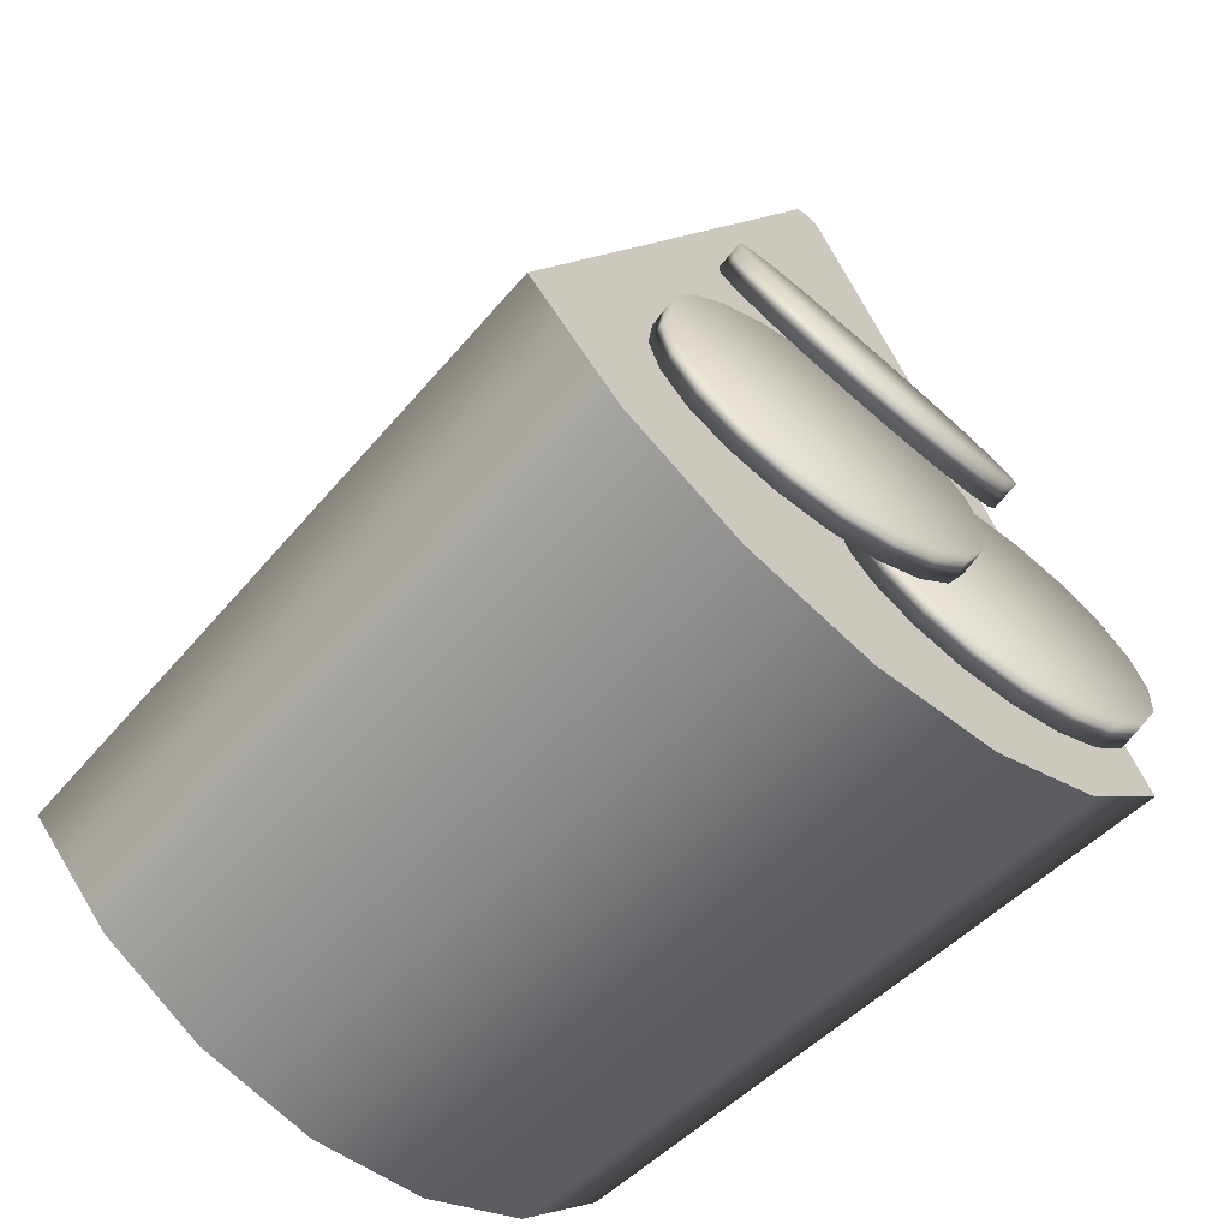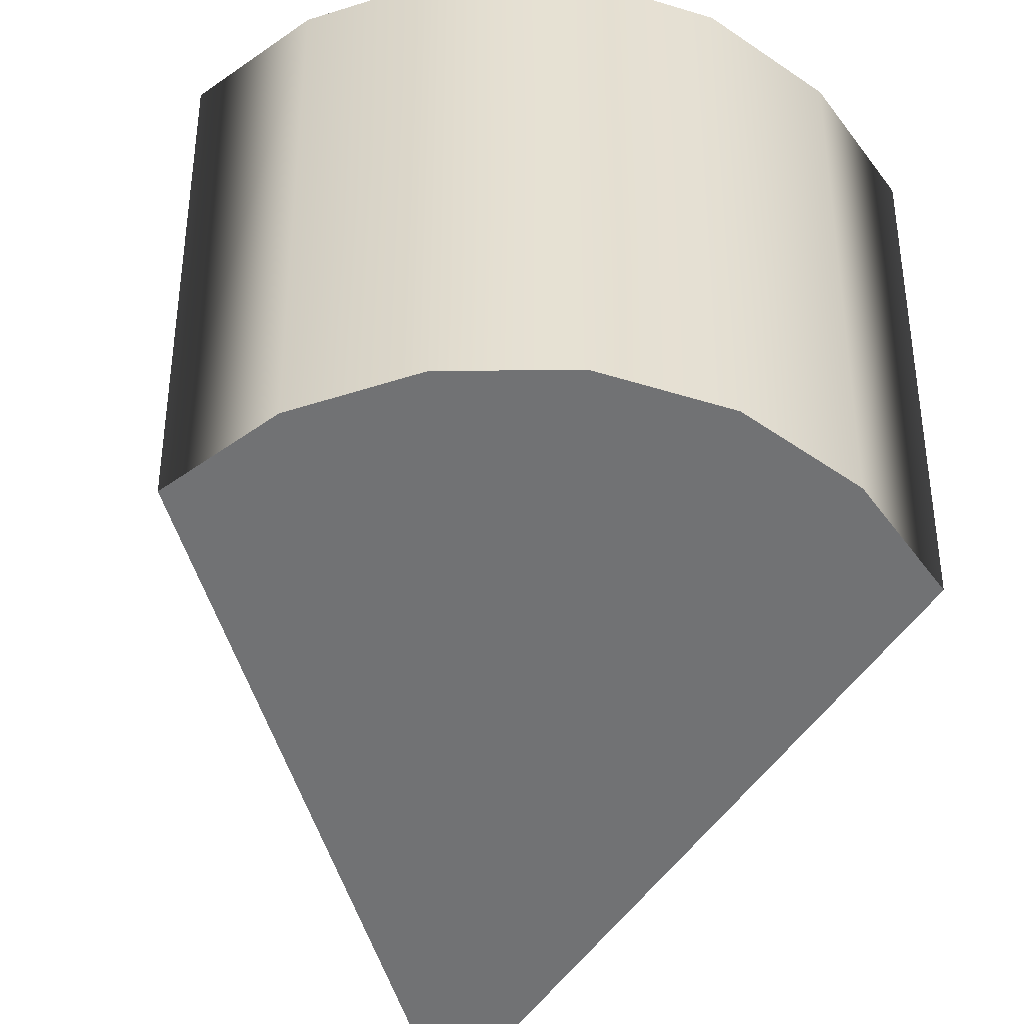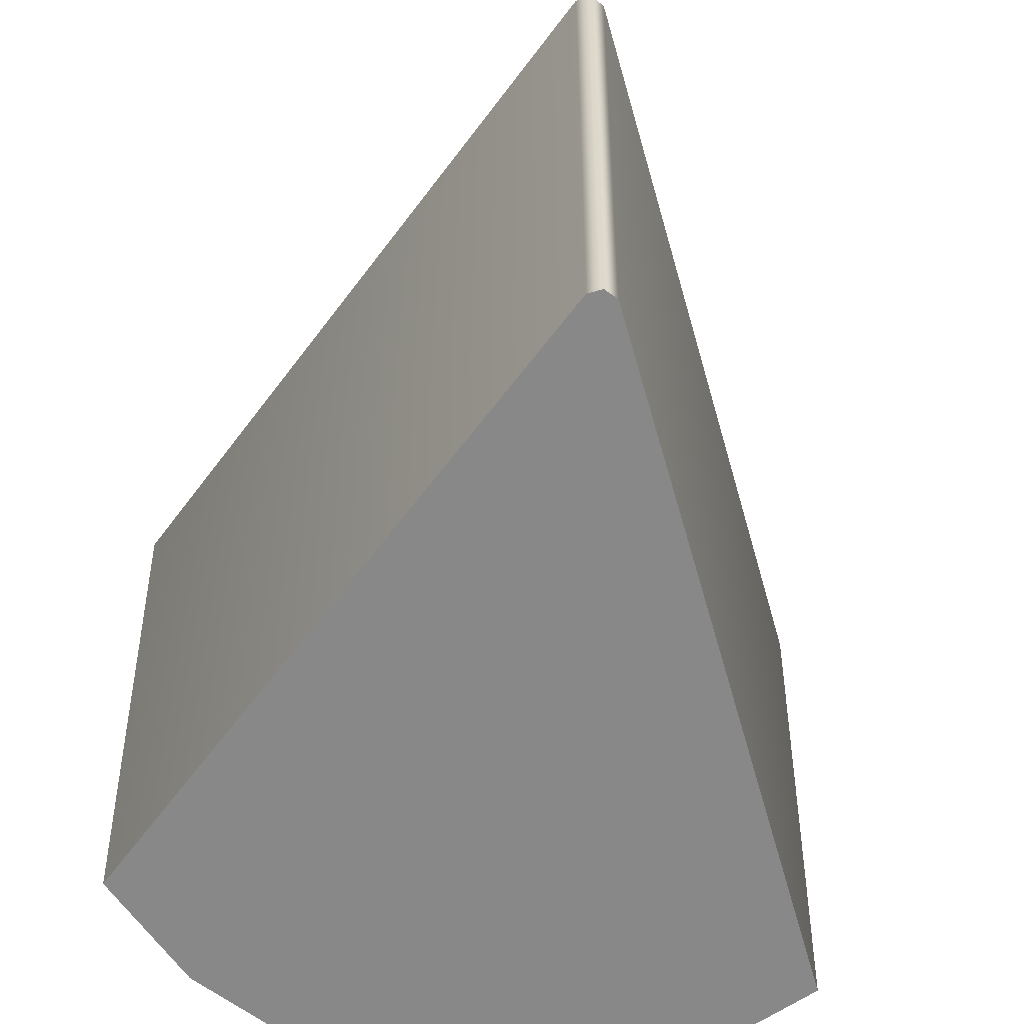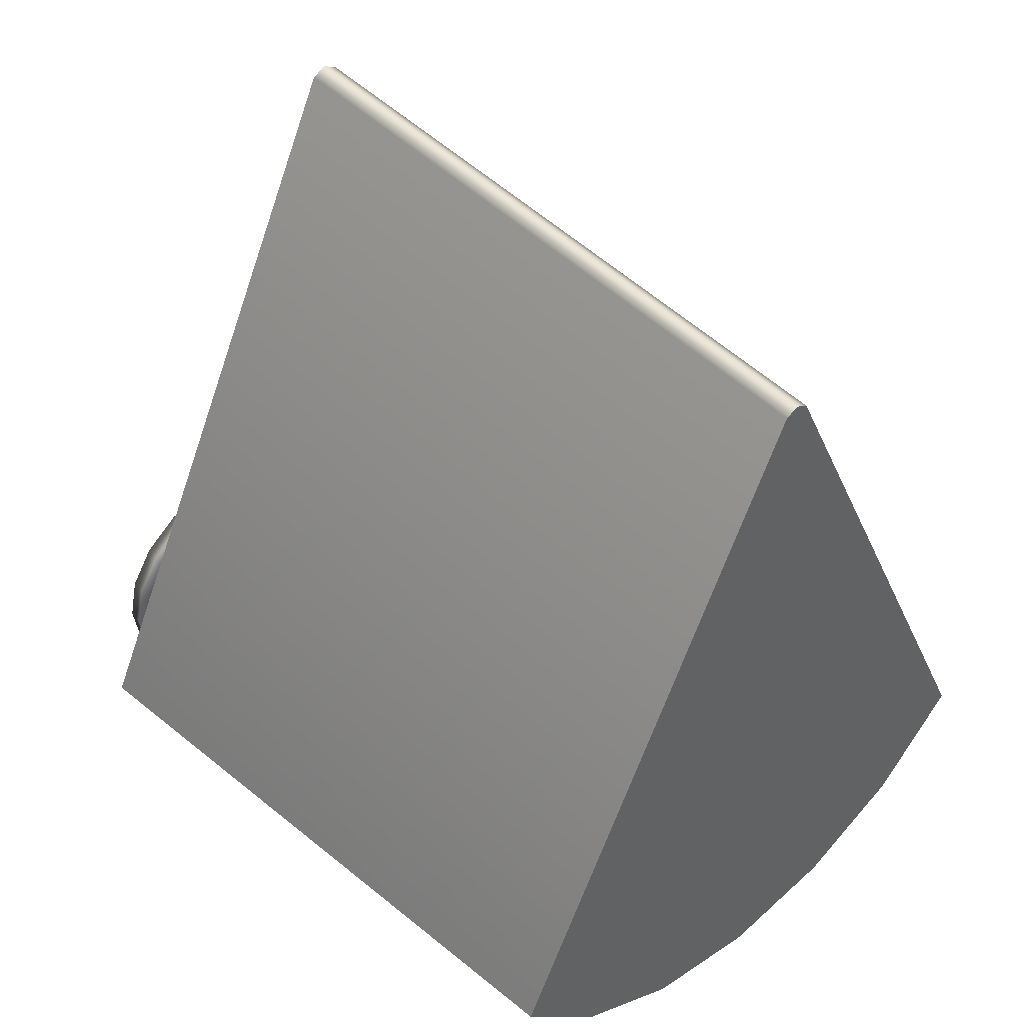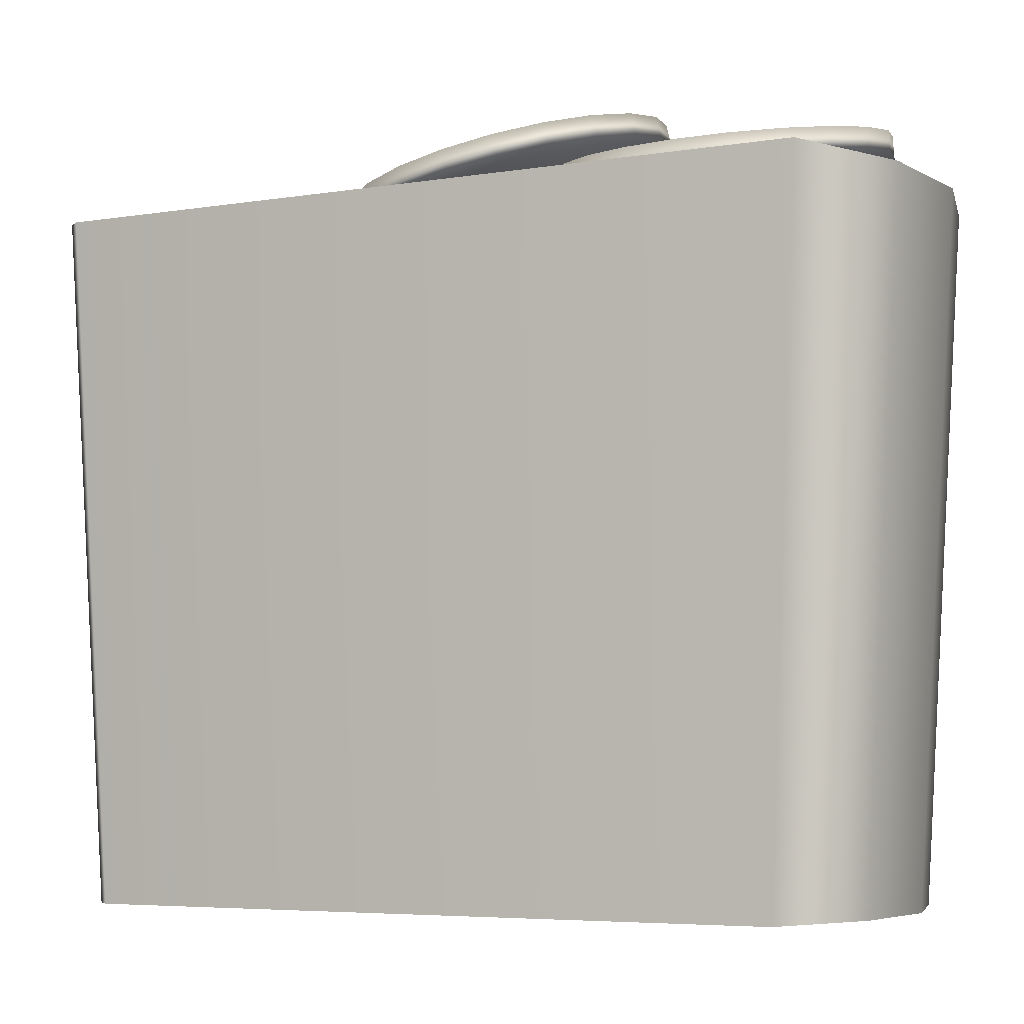
<metadata>
{"format":"obj","ext":"obj","renderer":"f3d","projection":"perspective","resolution":1024,"background":"white","views":[{"elev":-59.7,"azim":137.5,"up":"+Z"},{"elev":-55.5,"azim":171.3,"up":"+Y"},{"elev":-62.7,"azim":-10.4,"up":"+Y"},{"elev":43.8,"azim":-42.6,"up":"+Z"},{"elev":-5.0,"azim":92.8,"up":"+Y"}]}
</metadata>
<code>
g meger3d_Char_sundries_C2_4
v 0.2939 -0.3439 -0.2136
v 0.3223 0.2636 -0.2342
v 0.2342 0.2636 -0.3223
v 0.2136 -0.3439 -0.2939
v 0.1231 0.2636 -0.3789
v 0.1123 -0.3439 -0.3456
v -1.526e-07 0.2636 -0.3984
v -1.526e-07 -0.3439 -0.3633
v -0.1231 0.2636 -0.3789
v -0.1123 -0.3439 -0.3456
v -0.2342 0.2636 -0.3223
v -0.2136 -0.3439 -0.2939
v -0.3223 0.2636 -0.2342
v -0.2939 -0.3439 -0.2136
v -0.3223 0.2636 -0.2342
v -0.01298 0.2636 0.3919
v -0.01183 -0.3439 0.3574
v -0.2939 -0.3439 -0.2136
v -0.01183 -0.3439 0.3574
v -0.01298 0.2636 0.3919
v -1.526e-07 0.2636 0.3984
v -1.526e-07 -0.3439 0.3633
v 0.01298 0.2636 0.3919
v 0.01183 -0.3439 0.3574
v 0.01298 0.2636 0.3919
v 0.3223 0.2636 -0.2342
v 0.2939 -0.3439 -0.2136
v 0.01183 -0.3439 0.3574
v 0.2136 -0.3439 -0.2939
v -1.526e-07 -0.3439 5.722e-08
v 0.2939 -0.3439 -0.2136
v 0.1123 -0.3439 -0.3456
v -1.526e-07 -0.3439 -0.3633
v -0.1123 -0.3439 -0.3456
v -0.2136 -0.3439 -0.2939
v -0.2939 -0.3439 -0.2136
v -0.01183 -0.3439 0.3574
v -1.526e-07 -0.3439 0.3633
v 0.01183 -0.3439 0.3574
v 0.3223 0.2636 -0.2342
v -1.526e-07 0.2636 5.722e-08
v 0.2342 0.2636 -0.3223
v 0.1231 0.2636 -0.3789
v -1.526e-07 0.2636 -0.3984
v -0.1231 0.2636 -0.3789
v -0.2342 0.2636 -0.3223
v -0.3223 0.2636 -0.2342
v -0.01298 0.2636 0.3919
v -1.526e-07 0.2636 0.3984
v 0.01298 0.2636 0.3919
v 0.01381 0.2623 -0.2422
v 0.01651 0.2883 -0.2398
v -0.003218 0.294 -0.2805
v -0.005918 0.2681 -0.2829
v -0.03459 0.3002 -0.313
v -0.03729 0.2743 -0.3153
v -0.07454 0.3063 -0.334
v -0.07724 0.2803 -0.3364
v -0.1191 0.3116 -0.3416
v -0.1218 0.2857 -0.344
v -0.1641 0.3157 -0.3351
v -0.1668 0.2898 -0.3374
v -0.2049 0.3181 -0.3149
v -0.2076 0.2922 -0.3173
v -0.2376 0.3187 -0.2832
v -0.2403 0.2927 -0.2855
v -0.259 0.3172 -0.243
v -0.2617 0.2913 -0.2453
v -0.267 0.314 -0.1983
v -0.2697 0.2881 -0.2006
v -0.2608 0.3093 -0.1534
v -0.2635 0.2833 -0.1557
v -0.2411 0.3036 -0.1127
v -0.2438 0.2776 -0.115
v -0.2097 0.2973 -0.08023
v -0.2124 0.2714 -0.08258
v -0.1698 0.2913 -0.05916
v -0.1725 0.2653 -0.06152
v -0.1252 0.2859 -0.05155
v -0.1279 0.26 -0.05391
v -0.08027 0.2819 -0.05814
v -0.08297 0.2559 -0.06049
v -0.03947 0.2795 -0.07828
v -0.04217 0.2535 -0.08063
v -0.006761 0.2789 -0.11
v -0.009462 0.253 -0.1123
v 0.01465 0.2803 -0.1502
v 0.01195 0.2544 -0.1525
v 0.02267 0.2836 -0.1949
v 0.01997 0.2576 -0.1973
v 0.01651 0.2883 -0.2398
v 0.01381 0.2623 -0.2422
v -0.005918 0.2681 -0.2829
v -0.1249 0.2728 -0.1989
v 0.01381 0.2623 -0.2422
v -0.03729 0.2743 -0.3153
v -0.07724 0.2803 -0.3364
v -0.1218 0.2857 -0.344
v -0.1668 0.2898 -0.3374
v -0.2076 0.2922 -0.3173
v -0.2403 0.2927 -0.2855
v -0.2617 0.2913 -0.2453
v -0.2697 0.2881 -0.2006
v -0.2635 0.2833 -0.1557
v -0.2438 0.2776 -0.115
v -0.2124 0.2714 -0.08258
v -0.1725 0.2653 -0.06152
v -0.1279 0.26 -0.05391
v -0.08297 0.2559 -0.06049
v -0.04217 0.2535 -0.08063
v -0.009462 0.253 -0.1123
v 0.01195 0.2544 -0.1525
v 0.01997 0.2576 -0.1973
v 0.01651 0.2883 -0.2398
v -0.1222 0.2988 -0.1966
v -0.003218 0.294 -0.2805
v -0.03459 0.3002 -0.313
v -0.07454 0.3063 -0.334
v -0.1191 0.3116 -0.3416
v -0.1641 0.3157 -0.3351
v -0.2049 0.3181 -0.3149
v -0.2376 0.3187 -0.2832
v -0.259 0.3172 -0.243
v -0.267 0.314 -0.1983
v -0.2608 0.3093 -0.1534
v -0.2411 0.3036 -0.1127
v -0.2097 0.2973 -0.08023
v -0.1698 0.2913 -0.05916
v -0.1252 0.2859 -0.05155
v -0.08027 0.2819 -0.05814
v -0.03947 0.2795 -0.07828
v -0.006761 0.2789 -0.11
v 0.01465 0.2803 -0.1502
v 0.02267 0.2836 -0.1949
v 0.2049 0.2718 -0.2341
v 0.2076 0.2977 -0.2318
v 0.1879 0.3034 -0.2725
v 0.1852 0.2775 -0.2748
v 0.1565 0.3097 -0.3049
v 0.1538 0.2837 -0.3073
v 0.1165 0.3157 -0.326
v 0.1138 0.2898 -0.3283
v 0.07193 0.3211 -0.3336
v 0.06923 0.2951 -0.3359
v 0.02702 0.3251 -0.327
v 0.02432 0.2992 -0.3294
v -0.01378 0.3275 -0.3069
v -0.01648 0.3016 -0.3092
v -0.04649 0.3281 -0.2751
v -0.04919 0.3021 -0.2775
v -0.0679 0.3267 -0.235
v -0.0706 0.3007 -0.2373
v -0.07592 0.3234 -0.1902
v -0.07862 0.2975 -0.1926
v -0.06976 0.3187 -0.1453
v -0.07246 0.2928 -0.1477
v -0.05003 0.313 -0.1046
v -0.05273 0.287 -0.107
v -0.01866 0.3068 -0.07219
v -0.02136 0.2808 -0.07454
v 0.02129 0.3007 -0.05112
v 0.01859 0.2748 -0.05347
v 0.0659 0.2954 -0.04351
v 0.0632 0.2694 -0.04586
v 0.1108 0.2913 -0.05009
v 0.1081 0.2653 -0.05245
v 0.1516 0.2889 -0.07023
v 0.1489 0.2629 -0.07259
v 0.1843 0.2883 -0.102
v 0.1816 0.2624 -0.1043
v 0.2057 0.2898 -0.1421
v 0.203 0.2638 -0.1445
v 0.2137 0.293 -0.1869
v 0.211 0.267 -0.1892
v 0.2076 0.2977 -0.2318
v 0.2049 0.2718 -0.2341
v 0.1852 0.2775 -0.2748
v 0.06621 0.2823 -0.1909
v 0.2049 0.2718 -0.2341
v 0.1538 0.2837 -0.3073
v 0.1138 0.2898 -0.3283
v 0.06923 0.2951 -0.3359
v 0.02432 0.2992 -0.3294
v -0.01648 0.3016 -0.3092
v -0.04919 0.3021 -0.2775
v -0.0706 0.3007 -0.2373
v -0.07862 0.2975 -0.1926
v -0.07246 0.2928 -0.1477
v -0.05273 0.287 -0.107
v -0.02136 0.2808 -0.07454
v 0.01859 0.2748 -0.05347
v 0.0632 0.2694 -0.04586
v 0.1081 0.2653 -0.05245
v 0.1489 0.2629 -0.07259
v 0.1816 0.2624 -0.1043
v 0.203 0.2638 -0.1445
v 0.211 0.267 -0.1892
v 0.2076 0.2977 -0.2318
v 0.06891 0.3082 -0.1886
v 0.1879 0.3034 -0.2725
v 0.1565 0.3097 -0.3049
v 0.1165 0.3157 -0.326
v 0.07193 0.3211 -0.3336
v 0.02702 0.3251 -0.327
v -0.01378 0.3275 -0.3069
v -0.04649 0.3281 -0.2751
v -0.0679 0.3267 -0.235
v -0.07592 0.3234 -0.1902
v -0.06976 0.3187 -0.1453
v -0.05003 0.313 -0.1046
v -0.01866 0.3068 -0.07219
v 0.02129 0.3007 -0.05112
v 0.0659 0.2954 -0.04351
v 0.1108 0.2913 -0.05009
v 0.1516 0.2889 -0.07023
v 0.1843 0.2883 -0.102
v 0.2057 0.2898 -0.1421
v 0.2137 0.293 -0.1869
v 0.1421 0.2945 -0.03968
v 0.1424 0.3199 -0.03347
v 0.1241 0.33 -0.07397
v 0.1238 0.3045 -0.08019
v 0.0938 0.3383 -0.107
v 0.09354 0.3129 -0.1132
v 0.05448 0.3442 -0.1292
v 0.05422 0.3187 -0.1355
v 0.009967 0.3469 -0.1386
v 0.009708 0.3215 -0.1448
v -0.03538 0.3463 -0.1341
v -0.03563 0.3209 -0.1403
v -0.07711 0.3424 -0.1163
v -0.07737 0.3169 -0.1225
v -0.1112 0.3355 -0.08677
v -0.1114 0.3101 -0.09299
v -0.1342 0.3264 -0.04852
v -0.1344 0.3009 -0.05473
v -0.1439 0.3159 -0.005251
v -0.1442 0.2905 -0.01147
v -0.1394 0.3051 0.03879
v -0.1397 0.2797 0.03257
v -0.1211 0.295 0.07929
v -0.1214 0.2696 0.07307
v -0.09086 0.2867 0.1123
v -0.09112 0.2612 0.1061
v -0.05153 0.2808 0.1346
v -0.05179 0.2554 0.1283
v -0.007022 0.2781 0.1439
v -0.007281 0.2526 0.1377
v 0.03832 0.2787 0.1395
v 0.03806 0.2533 0.1332
v 0.08006 0.2827 0.1216
v 0.0798 0.2572 0.1154
v 0.1141 0.2895 0.09209
v 0.1138 0.2641 0.08587
v 0.1371 0.2986 0.05384
v 0.1369 0.2732 0.04762
v 0.1469 0.3091 0.01057
v 0.1466 0.2836 0.004355
v 0.1424 0.3199 -0.03347
v 0.1421 0.2945 -0.03968
v 0.1238 0.3045 -0.08019
v 0.001213 0.2871 -0.003556
v 0.1421 0.2945 -0.03968
v 0.09354 0.3129 -0.1132
v 0.05422 0.3187 -0.1355
v 0.009708 0.3215 -0.1448
v -0.03563 0.3209 -0.1403
v -0.07737 0.3169 -0.1225
v -0.1114 0.3101 -0.09299
v -0.1344 0.3009 -0.05473
v -0.1442 0.2905 -0.01147
v -0.1397 0.2797 0.03257
v -0.1214 0.2696 0.07307
v -0.09112 0.2612 0.1061
v -0.05179 0.2554 0.1283
v -0.007281 0.2526 0.1377
v 0.03806 0.2533 0.1332
v 0.0798 0.2572 0.1154
v 0.1138 0.2641 0.08587
v 0.1369 0.2732 0.04762
v 0.1466 0.2836 0.004355
v 0.1424 0.3199 -0.03347
v 0.001473 0.3125 0.00266
v 0.1241 0.33 -0.07397
v 0.0938 0.3383 -0.107
v 0.05448 0.3442 -0.1292
v 0.009967 0.3469 -0.1386
v -0.03538 0.3463 -0.1341
v -0.07711 0.3424 -0.1163
v -0.1112 0.3355 -0.08677
v -0.1342 0.3264 -0.04852
v -0.1439 0.3159 -0.005251
v -0.1394 0.3051 0.03879
v -0.1211 0.295 0.07929
v -0.09086 0.2867 0.1123
v -0.05153 0.2808 0.1346
v -0.007022 0.2781 0.1439
v 0.03832 0.2787 0.1395
v 0.08006 0.2827 0.1216
v 0.1141 0.2895 0.09209
v 0.1371 0.2986 0.05384
v 0.1469 0.3091 0.01057
g meger3d_Char_sundries_C2_4_0
f 3 2 1
f 4 3 1
f 5 3 4
f 6 5 4
f 7 5 6
f 8 7 6
f 9 7 8
f 10 9 8
f 11 9 10
f 12 11 10
f 13 11 12
f 14 13 12
f 17 16 15
f 18 17 15
f 21 20 19
f 22 21 19
f 23 21 22
f 24 23 22
f 27 26 25
f 28 27 25
f 31 30 29
f 29 30 32
f 32 30 33
f 33 30 34
f 34 30 35
f 35 30 36
f 36 30 37
f 37 30 38
f 38 30 39
f 39 30 31
f 42 41 40
f 43 41 42
f 44 41 43
f 45 41 44
f 46 41 45
f 47 41 46
f 47 48 41
f 49 41 48
f 50 41 49
f 50 40 41
f 53 52 51
f 54 53 51
f 55 53 54
f 56 55 54
f 57 55 56
f 58 57 56
f 59 57 58
f 60 59 58
f 61 59 60
f 62 61 60
f 63 61 62
f 64 63 62
f 65 63 64
f 66 65 64
f 67 65 66
f 68 67 66
f 69 67 68
f 70 69 68
f 71 69 70
f 72 71 70
f 73 71 72
f 74 73 72
f 75 73 74
f 76 75 74
f 77 75 76
f 78 77 76
f 79 77 78
f 80 79 78
f 81 79 80
f 82 81 80
f 83 81 82
f 84 83 82
f 85 83 84
f 86 85 84
f 87 85 86
f 88 87 86
f 89 87 88
f 90 89 88
f 91 89 90
f 92 91 90
f 95 94 93
f 93 94 96
f 96 94 97
f 97 94 98
f 98 94 99
f 99 94 100
f 100 94 101
f 101 94 102
f 102 94 103
f 103 94 104
f 104 94 105
f 105 94 106
f 106 94 107
f 107 94 108
f 108 94 109
f 109 94 110
f 110 94 111
f 111 94 112
f 112 94 113
f 113 94 95
f 116 115 114
f 117 115 116
f 118 115 117
f 119 115 118
f 120 115 119
f 121 115 120
f 122 115 121
f 123 115 122
f 124 115 123
f 125 115 124
f 126 115 125
f 127 115 126
f 128 115 127
f 129 115 128
f 130 115 129
f 131 115 130
f 132 115 131
f 133 115 132
f 134 115 133
f 114 115 134
f 137 136 135
f 138 137 135
f 139 137 138
f 140 139 138
f 141 139 140
f 142 141 140
f 143 141 142
f 144 143 142
f 145 143 144
f 146 145 144
f 147 145 146
f 148 147 146
f 149 147 148
f 150 149 148
f 151 149 150
f 152 151 150
f 153 151 152
f 154 153 152
f 155 153 154
f 156 155 154
f 157 155 156
f 158 157 156
f 159 157 158
f 160 159 158
f 161 159 160
f 162 161 160
f 163 161 162
f 164 163 162
f 165 163 164
f 166 165 164
f 167 165 166
f 168 167 166
f 169 167 168
f 170 169 168
f 171 169 170
f 172 171 170
f 173 171 172
f 174 173 172
f 175 173 174
f 176 175 174
f 179 178 177
f 177 178 180
f 180 178 181
f 181 178 182
f 182 178 183
f 183 178 184
f 184 178 185
f 185 178 186
f 186 178 187
f 187 178 188
f 188 178 189
f 189 178 190
f 190 178 191
f 191 178 192
f 192 178 193
f 193 178 194
f 194 178 195
f 195 178 196
f 196 178 197
f 197 178 179
f 200 199 198
f 201 199 200
f 202 199 201
f 203 199 202
f 204 199 203
f 205 199 204
f 206 199 205
f 207 199 206
f 208 199 207
f 209 199 208
f 210 199 209
f 211 199 210
f 212 199 211
f 213 199 212
f 214 199 213
f 215 199 214
f 216 199 215
f 217 199 216
f 218 199 217
f 198 199 218
f 221 220 219
f 222 221 219
f 223 221 222
f 224 223 222
f 225 223 224
f 226 225 224
f 227 225 226
f 228 227 226
f 229 227 228
f 230 229 228
f 231 229 230
f 232 231 230
f 233 231 232
f 234 233 232
f 235 233 234
f 236 235 234
f 237 235 236
f 238 237 236
f 239 237 238
f 240 239 238
f 241 239 240
f 242 241 240
f 243 241 242
f 244 243 242
f 245 243 244
f 246 245 244
f 247 245 246
f 248 247 246
f 249 247 248
f 250 249 248
f 251 249 250
f 252 251 250
f 253 251 252
f 254 253 252
f 255 253 254
f 256 255 254
f 257 255 256
f 258 257 256
f 259 257 258
f 260 259 258
f 263 262 261
f 261 262 264
f 264 262 265
f 265 262 266
f 266 262 267
f 267 262 268
f 268 262 269
f 269 262 270
f 270 262 271
f 271 262 272
f 272 262 273
f 273 262 274
f 274 262 275
f 275 262 276
f 276 262 277
f 277 262 278
f 278 262 279
f 279 262 280
f 280 262 281
f 281 262 263
f 284 283 282
f 285 283 284
f 286 283 285
f 287 283 286
f 288 283 287
f 289 283 288
f 290 283 289
f 291 283 290
f 292 283 291
f 293 283 292
f 294 283 293
f 295 283 294
f 296 283 295
f 297 283 296
f 298 283 297
f 299 283 298
f 300 283 299
f 301 283 300
f 302 283 301
f 282 283 302

</code>
